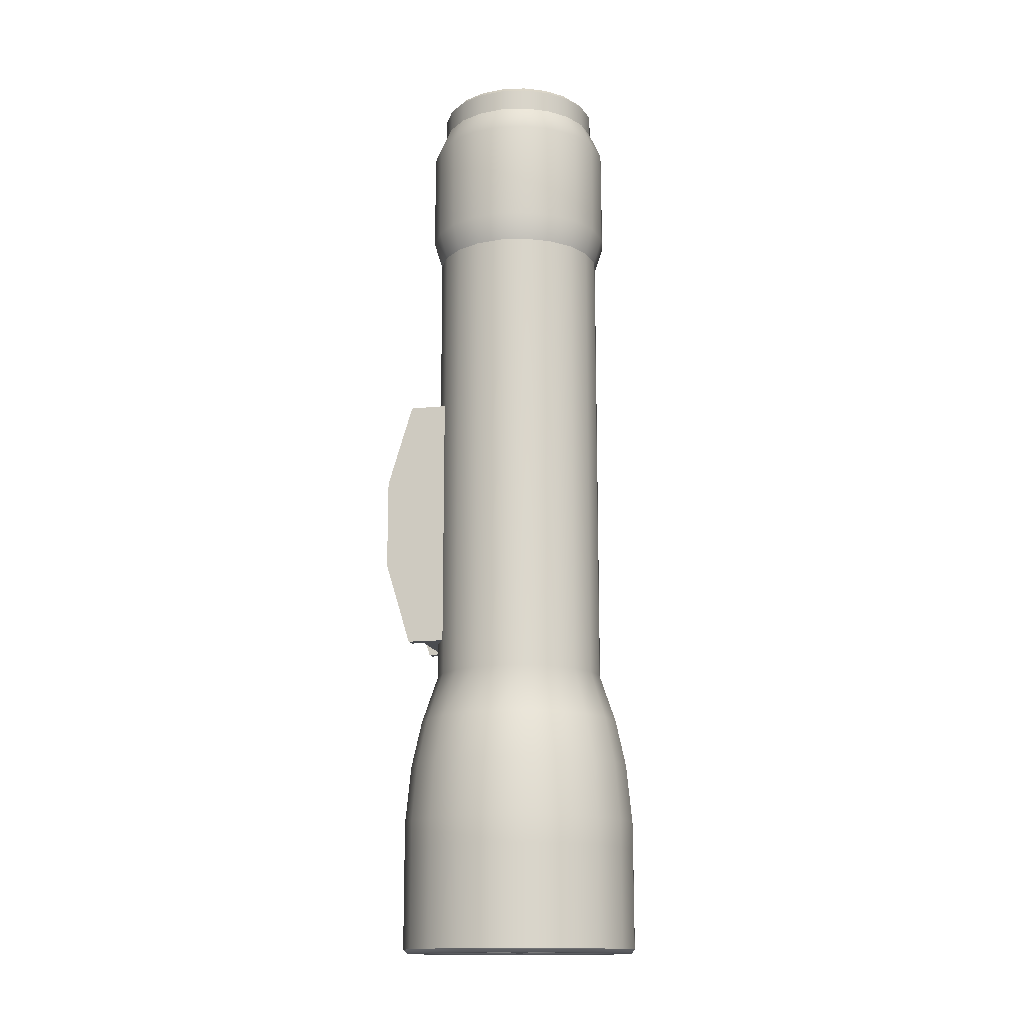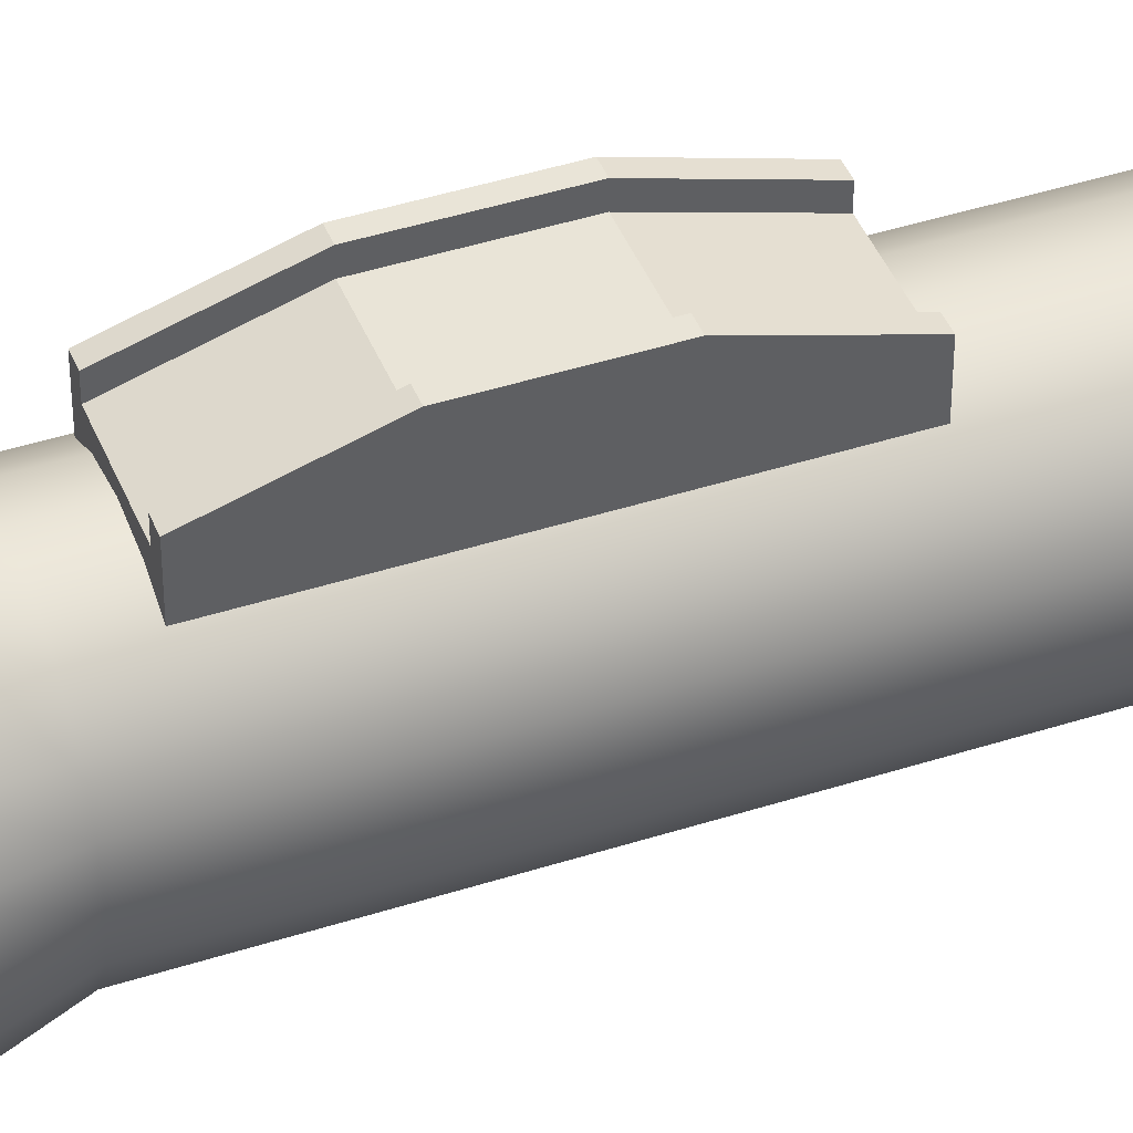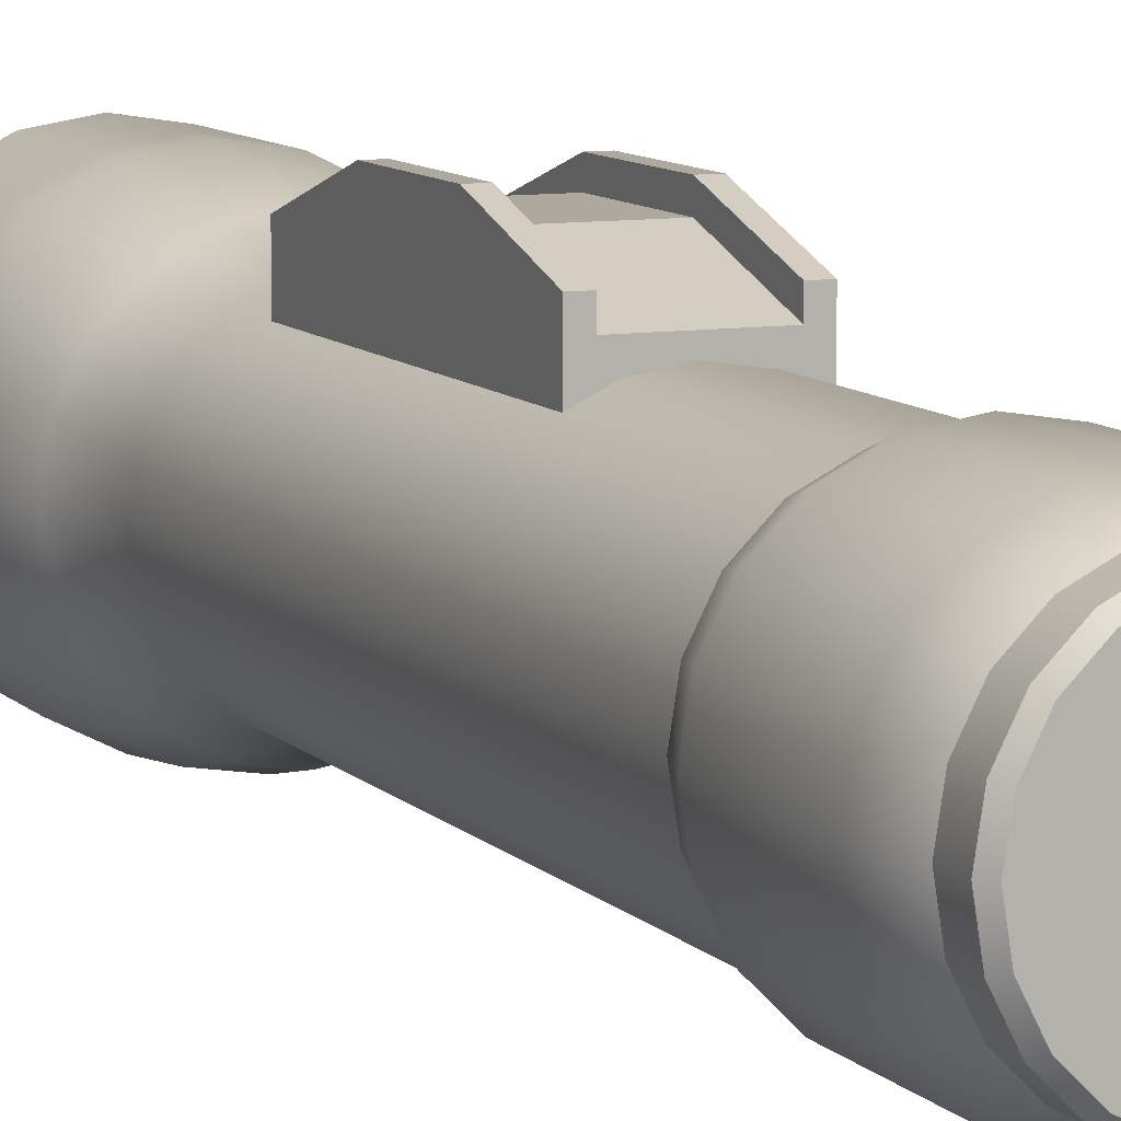
<metadata>
{"format":"obj","ext":"obj","renderer":"f3d","projection":"perspective","resolution":1024,"background":"white","views":[{"elev":-14.8,"azim":-76.7,"up":"+Z"},{"elev":43.1,"azim":-110.9,"up":"+Y"},{"elev":9.0,"azim":-22.7,"up":"+Y"}]}
</metadata>
<code>
g default
v 0.2912 -0.8996 -2.071
v 0.5539 -0.7657 -2.071
v 0.7624 -0.5573 -2.071
v 0.8962 -0.2946 -2.071
v 0.9423 -0.003361 -2.071
v 0.8962 0.2878 -2.071
v 0.7624 0.5505 -2.071
v 0.5539 0.759 -2.071
v 0.2912 0.8929 -2.071
v 0 0.939 -2.071
v -0.2912 0.8929 -2.071
v -0.5539 0.759 -2.071
v -0.7624 0.5505 -2.071
v -0.8962 0.2878 -2.071
v -0.9423 -0.003361 -2.071
v -0.8962 -0.2946 -2.071
v -0.7624 -0.5573 -2.071
v -0.5539 -0.7657 -2.071
v -0.2912 -0.8996 -2.071
v 0 -0.9457 -2.071
v 0.2912 -0.8996 3.014
v 0.5539 -0.7657 3.014
v 0.7624 -0.5573 3.014
v 0.8962 -0.2946 3.014
v 0.9423 -0.003361 3.014
v 0.8962 0.2878 3.014
v 0.7624 0.5505 3.014
v 0.5539 0.759 3.014
v 0.2912 0.8929 3.014
v -0 0.939 3.014
v -0.2912 0.8929 3.014
v -0.5539 0.759 3.014
v -0.7624 0.5505 3.014
v -0.8962 0.2878 3.014
v -0.9423 -0.003361 3.014
v -0.8962 -0.2946 3.014
v -0.7624 -0.5573 3.014
v -0.5539 -0.7657 3.014
v -0.2912 -0.8996 3.014
v -0 -0.9457 3.014
v 0 -1.126 -2.602
v 0.3469 -1.071 -2.602
v -0.3469 -1.071 -2.602
v -0.6598 -0.9115 -2.602
v -0.9081 -0.6632 -2.602
v -1.068 -0.3502 -2.602
v -1.123 -0.003361 -2.602
v -1.068 0.3435 -2.602
v -0.9081 0.6564 -2.602
v -0.6598 0.9048 -2.602
v -0.3469 1.064 -2.602
v 0 1.119 -2.602
v 0.3469 1.064 -2.602
v 0.6598 0.9048 -2.602
v 0.9081 0.6564 -2.602
v 1.068 0.3435 -2.602
v 1.123 -0.003361 -2.602
v 1.068 -0.3502 -2.602
v 0.9081 -0.6632 -2.602
v 0.6598 -0.9115 -2.602
v 0 -1.238 -3.112
v 0.3816 -1.178 -3.112
v -0.3816 -1.178 -3.112
v -0.7258 -1.002 -3.112
v -0.9989 -0.7291 -3.112
v -1.174 -0.3849 -3.112
v -1.235 -0.003361 -3.112
v -1.174 0.3782 -3.112
v -0.9989 0.7224 -3.112
v -0.7258 0.9956 -3.112
v -0.3816 1.171 -3.112
v 0 1.231 -3.112
v 0.3816 1.171 -3.112
v 0.7258 0.9956 -3.112
v 0.9989 0.7224 -3.112
v 1.174 0.3782 -3.112
v 1.235 -0.003361 -3.112
v 1.174 -0.3849 -3.112
v 0.9989 -0.7291 -3.112
v 0.7258 -1.002 -3.112
v 0 -1.3 -3.74
v 0.4006 -1.236 -3.74
v -0.4006 -1.236 -3.74
v -0.7621 -1.052 -3.74
v -1.049 -0.7654 -3.74
v -1.233 -0.404 -3.74
v -1.296 -0.003361 -3.74
v -1.233 0.3973 -3.74
v -1.049 0.7587 -3.74
v -0.7621 1.046 -3.74
v -0.4006 1.23 -3.74
v 0 1.293 -3.74
v 0.4006 1.23 -3.74
v 0.7621 1.046 -3.74
v 1.049 0.7587 -3.74
v 1.233 0.3973 -3.74
v 1.296 -0.003361 -3.74
v 1.233 -0.404 -3.74
v 1.049 -0.7654 -3.74
v 0.7621 -1.052 -3.74
v 0 -1.3 -4.042
v 0.4006 -1.236 -4.042
v -0.4006 -1.236 -4.042
v -0.7621 -1.052 -4.042
v -1.049 -0.7654 -4.042
v -1.233 -0.404 -4.042
v -1.296 -0.003361 -4.042
v -1.233 0.3973 -4.042
v -1.049 0.7587 -4.042
v -0.7621 1.046 -4.042
v -0.4006 1.23 -4.042
v 0 1.293 -4.042
v 0.4006 1.23 -4.042
v 0.7621 1.046 -4.042
v 1.049 0.7587 -4.042
v 1.233 0.3973 -4.042
v 1.296 -0.003361 -4.042
v 1.233 -0.404 -4.042
v 1.049 -0.7654 -4.042
v 0.7621 -1.052 -4.042
v 0.3203 -0.9892 3.311
v 0.6093 -0.842 3.311
v 0.8386 -0.6126 3.311
v 0.9858 -0.3237 3.311
v 1.037 -0.003361 3.311
v 0.9858 0.317 3.311
v 0.8386 0.6059 3.311
v 0.6093 0.8352 3.311
v 0.3203 0.9825 3.311
v -0 1.033 3.311
v -0.3203 0.9825 3.311
v -0.6093 0.8352 3.311
v -0.8386 0.6059 3.311
v -0.9858 0.317 3.311
v -1.037 -0.003361 3.311
v -0.9858 -0.3237 3.311
v -0.8386 -0.6126 3.311
v -0.6093 -0.842 3.311
v -0.3203 -0.9892 3.311
v -0 -1.04 3.311
v 0.3203 -0.9892 4.424
v 0.6093 -0.842 4.424
v 0.8386 -0.6126 4.424
v 0.9858 -0.3237 4.424
v 1.037 -0.003361 4.424
v 0.9858 0.317 4.424
v 0.8386 0.6059 4.424
v 0.6093 0.8352 4.424
v 0.3203 0.9825 4.424
v -0 1.033 4.424
v -0.3203 0.9825 4.424
v -0.6093 0.8352 4.424
v -0.8386 0.6059 4.424
v -0.9858 0.317 4.424
v -1.037 -0.003361 4.424
v -0.9858 -0.3237 4.424
v -0.8386 -0.6126 4.424
v -0.6093 -0.842 4.424
v -0.3203 -0.9892 4.424
v -0 -1.04 4.424
v 0.2776 -0.8578 4.73
v 0.528 -0.7301 4.73
v 0.7268 -0.5314 4.73
v 0.8544 -0.281 4.73
v 0.8984 -0.003361 4.73
v 0.8544 0.2742 4.73
v 0.7268 0.5247 4.73
v 0.528 0.7234 4.73
v 0.2776 0.851 4.73
v -0 0.895 4.73
v -0.2776 0.851 4.73
v -0.528 0.7234 4.73
v -0.7268 0.5247 4.73
v -0.8544 0.2742 4.73
v -0.8984 -0.003361 4.73
v -0.8544 -0.281 4.73
v -0.7268 -0.5314 4.73
v -0.528 -0.7301 4.73
v -0.2776 -0.8578 4.73
v -0 -0.9017 4.73
v 0 -1.019 -4.98
v 0.3138 -0.9692 -4.98
v -0.3138 -0.9692 -4.98
v -0.5969 -0.825 -4.98
v -0.8216 -0.6003 -4.98
v -0.9659 -0.3172 -4.98
v -1.016 -0.003361 -4.98
v -0.9659 0.3105 -4.98
v -0.8216 0.5936 -4.98
v -0.5969 0.8183 -4.98
v -0.3138 0.9625 -4.98
v 0 1.012 -4.98
v 0.3138 0.9625 -4.98
v 0.5969 0.8183 -4.98
v 0.8216 0.5936 -4.98
v 0.9659 0.3105 -4.98
v 1.016 -0.003361 -4.98
v 0.9659 -0.3172 -4.98
v 0.8216 -0.6003 -4.98
v 0.5969 -0.825 -4.98
v 0 -0.003362 -5.172
v 0 -1.258 -5.167
v 0 -1.3 -5.125
v 0.3876 -1.196 -5.167
v 0.4006 -1.236 -5.125
v -0.3876 -1.196 -5.167
v -0.4006 -1.236 -5.125
v -0.7373 -1.018 -5.167
v -0.7621 -1.052 -5.125
v -1.015 -0.7407 -5.167
v -1.049 -0.7654 -5.125
v -1.193 -0.391 -5.167
v -1.233 -0.404 -5.125
v -1.254 -0.003361 -5.167
v -1.296 -0.003361 -5.125
v -1.193 0.3843 -5.167
v -1.233 0.3973 -5.125
v -1.015 0.7339 -5.167
v -1.049 0.7587 -5.125
v -0.7373 1.011 -5.167
v -0.7621 1.046 -5.125
v -0.3876 1.19 -5.167
v -0.4006 1.23 -5.125
v 0 1.251 -5.167
v 0 1.293 -5.125
v 0.3876 1.19 -5.167
v 0.4006 1.23 -5.125
v 0.7373 1.011 -5.167
v 0.7621 1.046 -5.125
v 1.015 0.7339 -5.167
v 1.049 0.7587 -5.125
v 1.193 0.3843 -5.167
v 1.233 0.3973 -5.125
v 1.254 -0.003361 -5.167
v 1.296 -0.003361 -5.125
v 1.193 -0.391 -5.167
v 1.233 -0.404 -5.125
v 1.015 -0.7407 -5.167
v 1.049 -0.7654 -5.125
v 0.7373 -1.018 -5.167
v 0.7621 -1.052 -5.125
v 0.2588 -0.7999 5.03
v 0.2776 -0.8578 4.97
v 0.4923 -0.6809 5.03
v 0.528 -0.7301 4.97
v 0.6776 -0.4957 5.03
v 0.7268 -0.5314 4.97
v 0.7965 -0.2622 5.03
v 0.8544 -0.281 4.97
v 0.8375 -0.003361 5.03
v 0.8984 -0.003361 4.97
v 0.7965 0.2555 5.03
v 0.8544 0.2742 4.97
v 0.6776 0.4889 5.03
v 0.7268 0.5247 4.97
v 0.4923 0.6742 5.03
v 0.528 0.7234 4.97
v 0.2588 0.7932 5.03
v 0.2776 0.851 4.97
v -0 0.8342 5.03
v -0 0.895 4.97
v -0.2588 0.7932 5.03
v -0.2776 0.851 4.97
v -0.4923 0.6742 5.03
v -0.528 0.7234 4.97
v -0.6776 0.4889 5.03
v -0.7268 0.5247 4.97
v -0.7965 0.2555 5.03
v -0.8544 0.2742 4.97
v -0.8375 -0.003361 5.03
v -0.8984 -0.003361 4.97
v -0.7965 -0.2622 5.03
v -0.8544 -0.281 4.97
v -0.6776 -0.4957 5.03
v -0.7268 -0.5314 4.97
v -0.4923 -0.6809 5.03
v -0.528 -0.7301 4.97
v -0.2588 -0.7999 5.03
v -0.2776 -0.8578 4.97
v -0 -0.8409 5.03
v -0 -0.9017 4.97
v 0 -1.047 -5.167
v 0 -1.019 -5.139
v 0.3225 -0.996 -5.167
v 0.3138 -0.9692 -5.139
v -0.3225 -0.996 -5.167
v -0.3138 -0.9692 -5.139
v -0.6135 -0.8477 -5.167
v -0.5969 -0.825 -5.139
v -0.8444 -0.6168 -5.167
v -0.8216 -0.6003 -5.139
v -0.9926 -0.3259 -5.167
v -0.9659 -0.3172 -5.139
v -1.044 -0.003361 -5.167
v -1.016 -0.003361 -5.139
v -0.9926 0.3192 -5.167
v -0.9659 0.3105 -5.139
v -0.8444 0.6101 -5.167
v -0.8216 0.5936 -5.139
v -0.6135 0.841 -5.167
v -0.5969 0.8183 -5.139
v -0.3225 0.9893 -5.167
v -0.3138 0.9625 -5.139
v 0 1.04 -5.167
v 0 1.012 -5.139
v 0.3225 0.9893 -5.167
v 0.3138 0.9625 -5.139
v 0.6135 0.841 -5.167
v 0.5969 0.8183 -5.139
v 0.8444 0.6101 -5.167
v 0.8216 0.5936 -5.139
v 0.9926 0.3192 -5.167
v 0.9659 0.3105 -5.139
v 1.044 -0.003361 -5.167
v 1.016 -0.003361 -5.139
v 0.9926 -0.3259 -5.167
v 0.9659 -0.3172 -5.139
v 0.8444 -0.6168 -5.167
v 0.8216 -0.6003 -5.139
v 0.6135 -0.8477 -5.167
v 0.5969 -0.825 -5.139
v 0.5 0.6937 -1.679
v 0.5 1.041 -1.679
v 0.5 0.6937 1.145
v 0.5 1.041 1.145
v -0.5 0.6937 1.145
v -0.5 1.041 1.145
v -0.5 0.6937 -1.679
v -0.5 1.041 -1.679
v -0.5 1.318 -0.7623
v 0.5 1.318 -0.7623
v -0.5 1.318 0.2288
v 0.5 1.318 0.2288
v -0.3771 1.041 1.145
v -0.3771 0.6937 1.145
v -0.3771 0.6937 -1.679
v -0.3771 1.041 -1.679
v -0.3771 1.318 -0.7623
v -0.3771 1.318 0.2288
v 0.3771 1.041 1.145
v 0.3771 0.6937 1.145
v 0.3771 0.6937 -1.679
v 0.3771 1.041 -1.679
v 0.3771 1.318 -0.7623
v 0.3771 1.318 0.2288
v 0.3771 1.467 -0.7623
v 0.5 1.467 -0.7623
v 0.3771 1.467 0.2288
v 0.5 1.467 0.2288
v 0.3771 1.19 -1.679
v 0.5 1.19 -1.679
v 0.3771 1.19 1.145
v 0.5 1.19 1.145
v -0.3771 1.19 -1.679
v -0.3771 1.467 -0.7623
v -0.5 1.19 -1.679
v -0.5 1.467 -0.7623
v -0.3771 1.467 0.2288
v -0.5 1.467 0.2288
v -0.3771 1.19 1.145
v -0.5 1.19 1.145
g pCylinder1
f 1 2 22 21
f 2 3 23 22
f 3 4 24 23
f 4 5 25 24
f 5 6 26 25
f 6 7 27 26
f 7 8 28 27
f 8 9 29 28
f 9 10 30 29
f 10 11 31 30
f 11 12 32 31
f 12 13 33 32
f 13 14 34 33
f 14 15 35 34
f 15 16 36 35
f 16 17 37 36
f 17 18 38 37
f 18 19 39 38
f 19 20 40 39
f 20 1 21 40
f 192 201 191
f 1 20 41 42
f 20 19 43 41
f 19 18 44 43
f 18 17 45 44
f 17 16 46 45
f 16 15 47 46
f 15 14 48 47
f 14 13 49 48
f 13 12 50 49
f 12 11 51 50
f 11 10 52 51
f 10 9 53 52
f 9 8 54 53
f 8 7 55 54
f 7 6 56 55
f 6 5 57 56
f 5 4 58 57
f 4 3 59 58
f 3 2 60 59
f 2 1 42 60
f 42 41 61 62
f 41 43 63 61
f 43 44 64 63
f 44 45 65 64
f 45 46 66 65
f 46 47 67 66
f 47 48 68 67
f 48 49 69 68
f 49 50 70 69
f 50 51 71 70
f 51 52 72 71
f 52 53 73 72
f 53 54 74 73
f 54 55 75 74
f 55 56 76 75
f 56 57 77 76
f 57 58 78 77
f 58 59 79 78
f 59 60 80 79
f 60 42 62 80
f 62 61 81 82
f 61 63 83 81
f 63 64 84 83
f 64 65 85 84
f 65 66 86 85
f 66 67 87 86
f 67 68 88 87
f 68 69 89 88
f 69 70 90 89
f 70 71 91 90
f 71 72 92 91
f 72 73 93 92
f 73 74 94 93
f 74 75 95 94
f 75 76 96 95
f 76 77 97 96
f 77 78 98 97
f 78 79 99 98
f 79 80 100 99
f 80 62 82 100
f 82 81 101 102
f 81 83 103 101
f 83 84 104 103
f 84 85 105 104
f 85 86 106 105
f 86 87 107 106
f 87 88 108 107
f 88 89 109 108
f 89 90 110 109
f 90 91 111 110
f 91 92 112 111
f 92 93 113 112
f 93 94 114 113
f 94 95 115 114
f 95 96 116 115
f 96 97 117 116
f 97 98 118 117
f 98 99 119 118
f 99 100 120 119
f 100 82 102 120
f 102 101 203 205
f 101 103 207 203
f 103 104 209 207
f 104 105 211 209
f 105 106 213 211
f 106 107 215 213
f 107 108 217 215
f 108 109 219 217
f 109 110 221 219
f 110 111 223 221
f 111 112 225 223
f 112 113 227 225
f 113 114 229 227
f 114 115 231 229
f 115 116 233 231
f 116 117 235 233
f 117 118 237 235
f 118 119 239 237
f 119 120 241 239
f 120 102 205 241
f 21 22 122 121
f 22 23 123 122
f 23 24 124 123
f 24 25 125 124
f 25 26 126 125
f 26 27 127 126
f 27 28 128 127
f 28 29 129 128
f 29 30 130 129
f 30 31 131 130
f 31 32 132 131
f 32 33 133 132
f 33 34 134 133
f 34 35 135 134
f 35 36 136 135
f 36 37 137 136
f 37 38 138 137
f 38 39 139 138
f 39 40 140 139
f 40 21 121 140
f 121 122 142 141
f 122 123 143 142
f 123 124 144 143
f 124 125 145 144
f 125 126 146 145
f 126 127 147 146
f 127 128 148 147
f 128 129 149 148
f 129 130 150 149
f 130 131 151 150
f 131 132 152 151
f 132 133 153 152
f 133 134 154 153
f 134 135 155 154
f 135 136 156 155
f 136 137 157 156
f 137 138 158 157
f 138 139 159 158
f 139 140 160 159
f 140 121 141 160
f 141 142 162 161
f 142 143 163 162
f 143 144 164 163
f 144 145 165 164
f 145 146 166 165
f 146 147 167 166
f 147 148 168 167
f 148 149 169 168
f 149 150 170 169
f 150 151 171 170
f 151 152 172 171
f 152 153 173 172
f 153 154 174 173
f 154 155 175 174
f 155 156 176 175
f 156 157 177 176
f 157 158 178 177
f 158 159 179 178
f 159 160 180 179
f 160 141 161 180
f 161 162 245 243
f 162 163 247 245
f 163 164 249 247
f 164 165 251 249
f 165 166 253 251
f 166 167 255 253
f 167 168 257 255
f 168 169 259 257
f 169 170 261 259
f 170 171 263 261
f 171 172 265 263
f 172 173 267 265
f 173 174 269 267
f 174 175 271 269
f 175 176 273 271
f 176 177 275 273
f 177 178 277 275
f 178 179 279 277
f 179 180 281 279
f 180 161 243 281
f 204 202 282 284
f 202 206 286 282
f 206 208 288 286
f 208 210 290 288
f 210 212 292 290
f 212 214 294 292
f 214 216 296 294
f 216 218 298 296
f 218 220 300 298
f 220 222 302 300
f 222 224 304 302
f 224 226 306 304
f 226 228 308 306
f 228 230 310 308
f 230 232 312 310
f 232 234 314 312
f 234 236 316 314
f 236 238 318 316
f 238 240 320 318
f 240 204 284 320
f 285 283 181 182
f 283 287 183 181
f 287 289 184 183
f 289 291 185 184
f 291 293 186 185
f 293 295 187 186
f 295 297 188 187
f 297 299 189 188
f 299 301 190 189
f 301 303 191 190
f 303 305 192 191
f 305 307 193 192
f 307 309 194 193
f 309 311 195 194
f 311 313 196 195
f 313 315 197 196
f 315 317 198 197
f 317 319 199 198
f 319 321 200 199
f 321 285 182 200
f 182 181 201
f 201 181 183
f 201 183 184
f 201 184 185
f 201 185 186
f 201 186 187
f 201 187 188
f 201 188 189
f 201 189 190
f 201 190 191
f 193 201 192
f 194 201 193
f 195 201 194
f 196 201 195
f 197 201 196
f 198 201 197
f 199 201 198
f 200 201 199
f 182 201 200
f 203 202 204 205
f 202 203 207 206
f 205 204 240 241
f 206 207 209 208
f 208 209 211 210
f 210 211 213 212
f 212 213 215 214
f 214 215 217 216
f 216 217 219 218
f 218 219 221 220
f 220 221 223 222
f 222 223 225 224
f 224 225 227 226
f 226 227 229 228
f 228 229 231 230
f 230 231 233 232
f 232 233 235 234
f 234 235 237 236
f 236 237 239 238
f 238 239 241 240
f 244 246 248 250 252 254 256 258 260 262 264 266 268 270 272 274 276 278 280 242
f 243 242 280 281
f 242 243 245 244
f 244 245 247 246
f 246 247 249 248
f 248 249 251 250
f 250 251 253 252
f 252 253 255 254
f 254 255 257 256
f 256 257 259 258
f 258 259 261 260
f 260 261 263 262
f 262 263 265 264
f 264 265 267 266
f 266 267 269 268
f 268 269 271 270
f 270 271 273 272
f 272 273 275 274
f 274 275 277 276
f 276 277 279 278
f 278 279 281 280
f 283 282 286 287
f 282 283 285 284
f 284 285 321 320
f 287 286 288 289
f 289 288 290 291
f 291 290 292 293
f 293 292 294 295
f 295 294 296 297
f 297 296 298 299
f 299 298 300 301
f 301 300 302 303
f 303 302 304 305
f 305 304 306 307
f 307 306 308 309
f 309 308 310 311
f 311 310 312 313
f 313 312 314 315
f 315 314 316 317
f 317 316 318 319
f 319 318 320 321
g default
v 0.5 0.6937 -1.679
v 0.5 1.041 -1.679
v 0.5 1.041 1.145
v 0.5 0.6937 1.145
v 0.3771 1.041 1.145
v 0.3771 0.6937 1.145
v -0.5 0.6937 1.145
v -0.5 1.041 1.145
v -0.5 1.041 -1.679
v -0.5 0.6937 -1.679
v 0.3771 0.6937 -1.679
v 0.3771 1.041 -1.679
v 0.5 1.467 -0.7623
v 0.3771 1.467 -0.7623
v 0.3771 1.467 0.2288
v 0.5 1.467 0.2288
v 0.5 1.19 -1.679
v 0.3771 1.19 -1.679
v -0.5 1.318 0.2288
v -0.5 1.318 -0.7623
v 0.3771 1.19 1.145
v 0.5 1.19 1.145
v 0.5 1.318 -0.7623
v 0.5 1.318 0.2288
v -0.3771 0.6937 1.145
v -0.3771 1.041 1.145
v -0.3771 0.6937 -1.679
v -0.3771 1.041 -1.679
v -0.3771 1.467 -0.7623
v -0.3771 1.19 -1.679
v -0.5 1.19 -1.679
v -0.5 1.467 -0.7623
v -0.3771 1.467 0.2288
v -0.5 1.467 0.2288
v -0.5 1.19 1.145
v -0.3771 1.19 1.145
v 0.3771 1.318 -0.7623
v -0.3771 1.318 -0.7623
v 0.3771 1.318 0.2288
v -0.3771 1.318 0.2288
g pCube1
f 362 363 364 365
f 365 364 366 367
f 368 369 370 371
f 372 373 363 362
f 374 375 376 377
f 372 362 365 367
f 378 379 375 374
f 370 369 380 381
f 376 382 383 377
f 364 363 384 385
f 386 387 369 368
f 371 388 386 368
f 371 370 389 388
f 390 391 392 393
f 394 390 393 395
f 396 397 394 395
f 367 366 387 386
f 388 372 367 386
f 388 389 373 372
f 398 373 389 399
f 400 398 399 401
f 401 387 366 400
f 398 400 376 375
f 385 384 374 377
f 363 373 379 378
f 373 398 375 379
f 384 363 378 374
f 400 366 382 376
f 366 364 383 382
f 364 385 377 383
f 399 389 391 390
f 389 370 392 391
f 370 381 393 392
f 401 399 390 394
f 381 380 395 393
f 369 387 397 396
f 387 401 394 397
f 380 369 396 395

</code>
